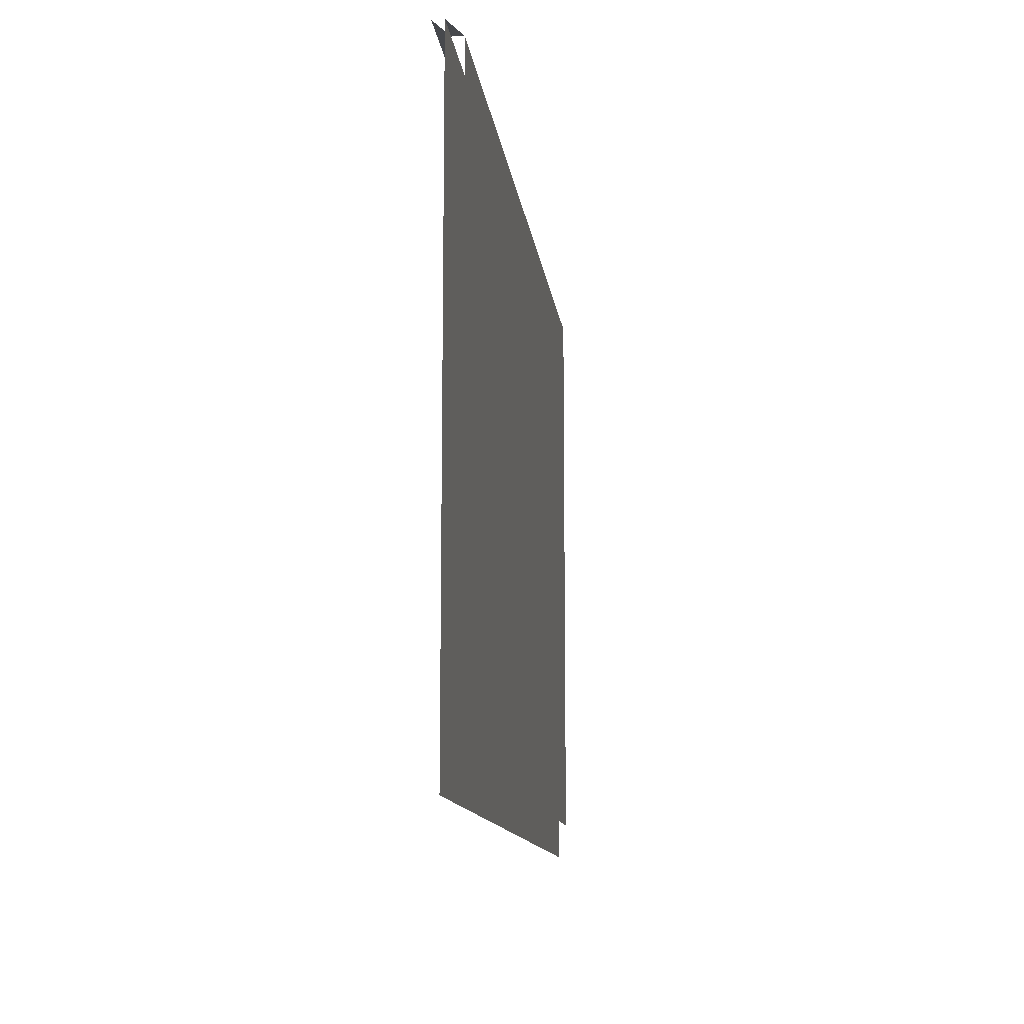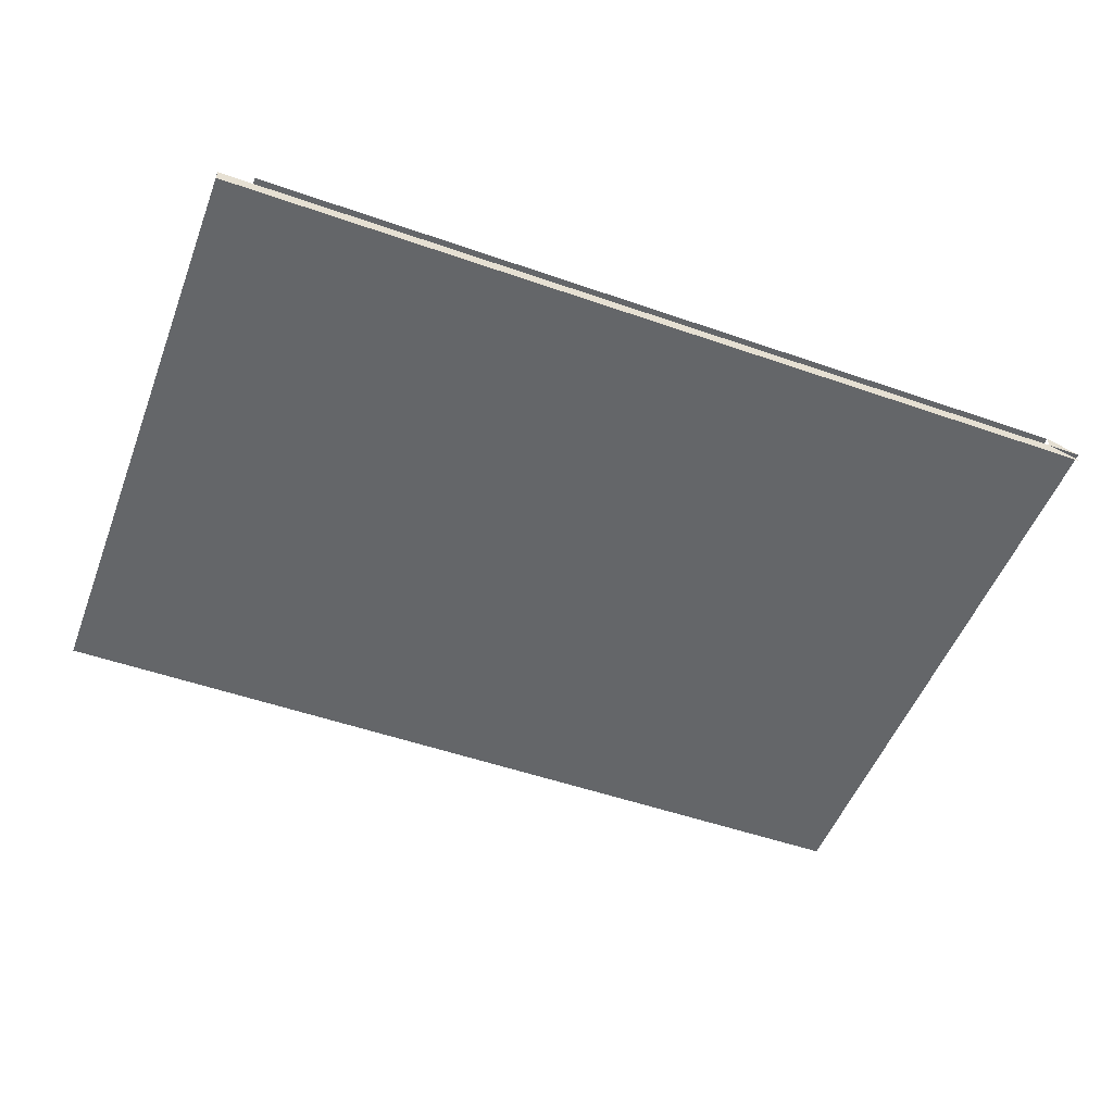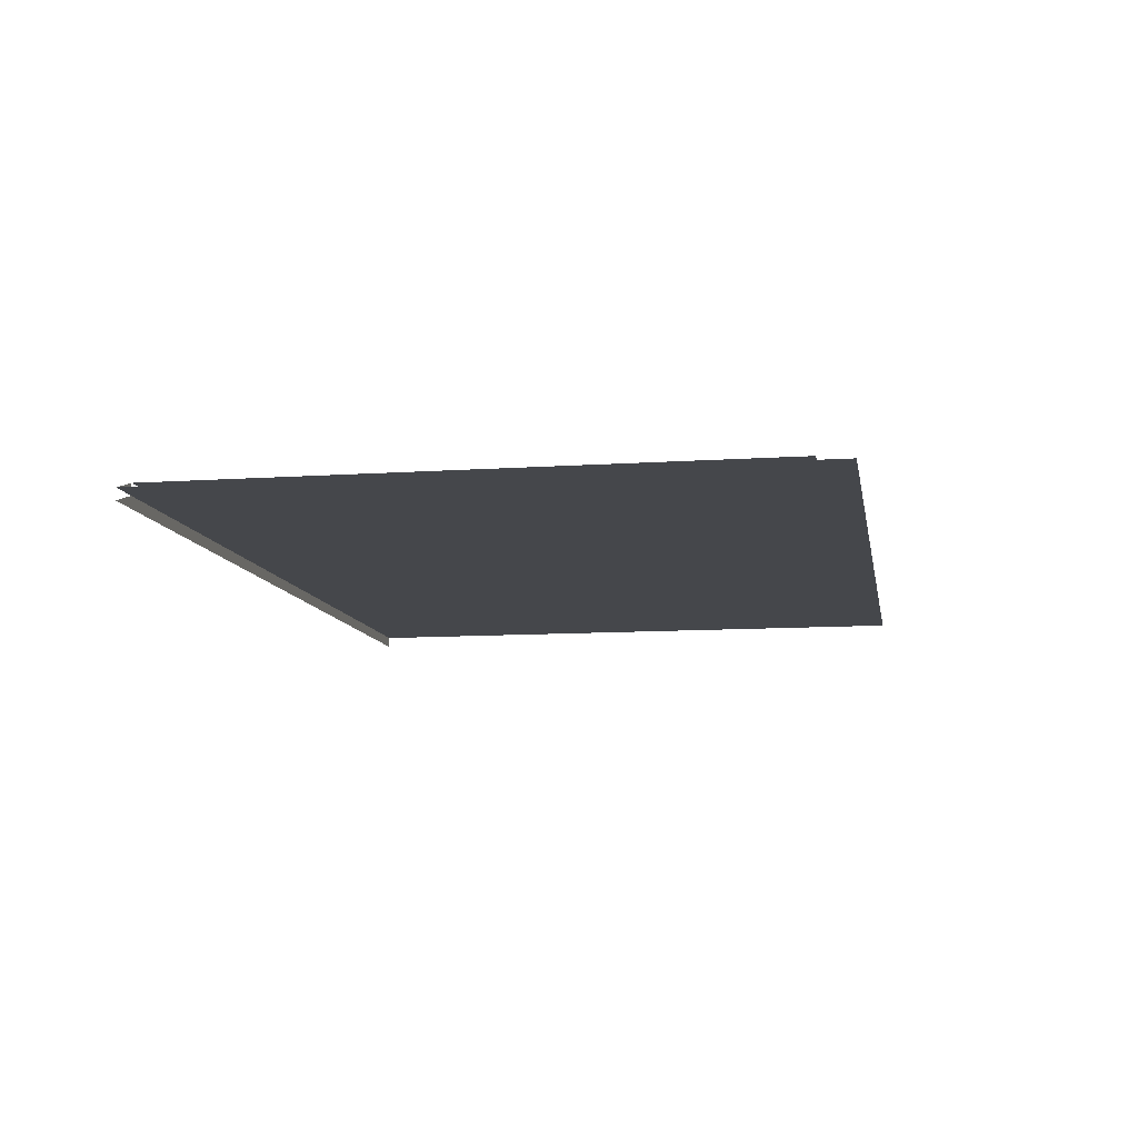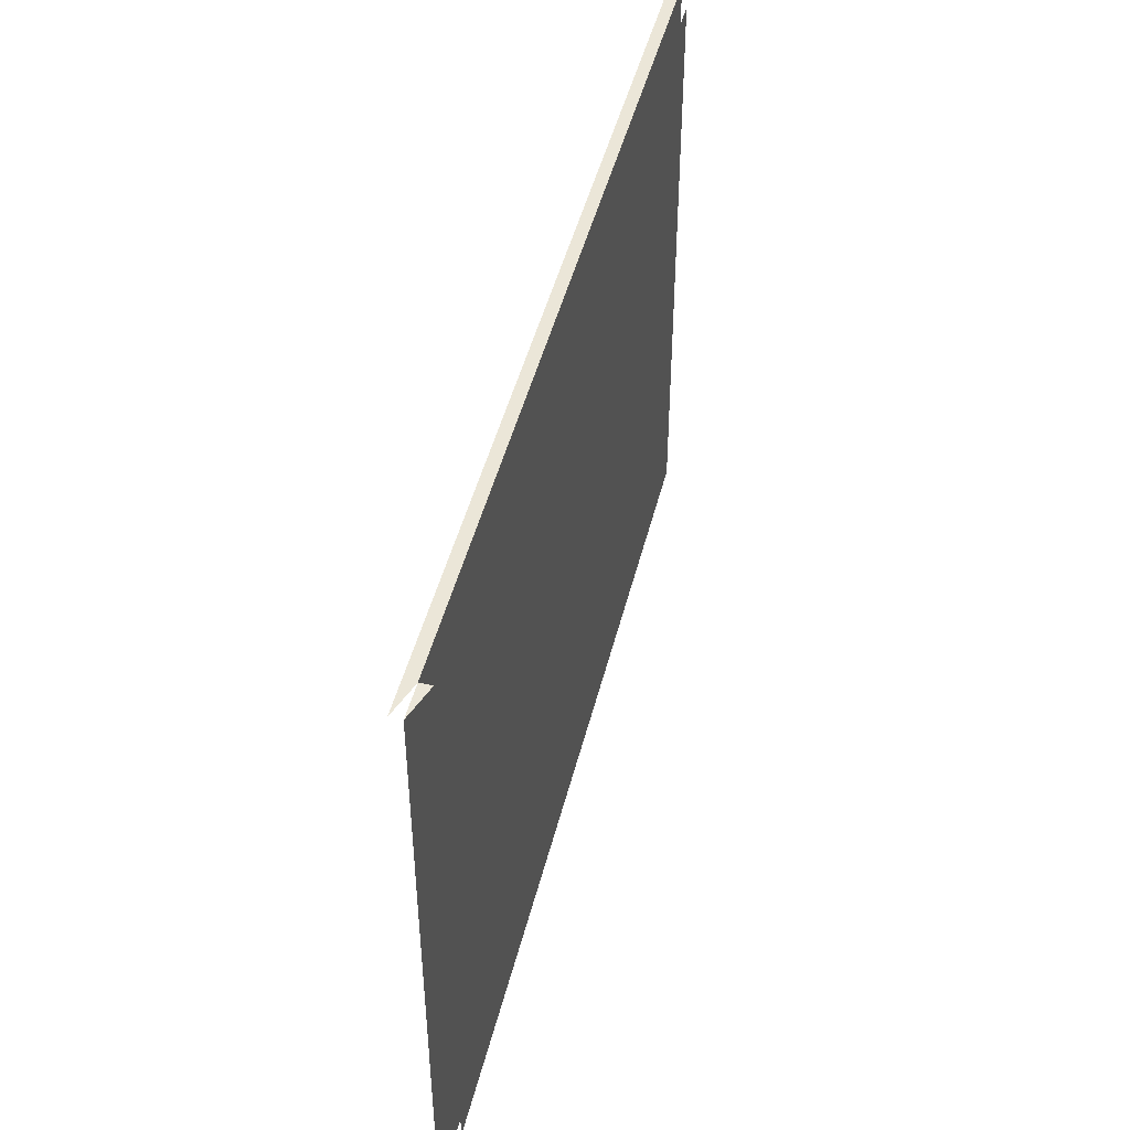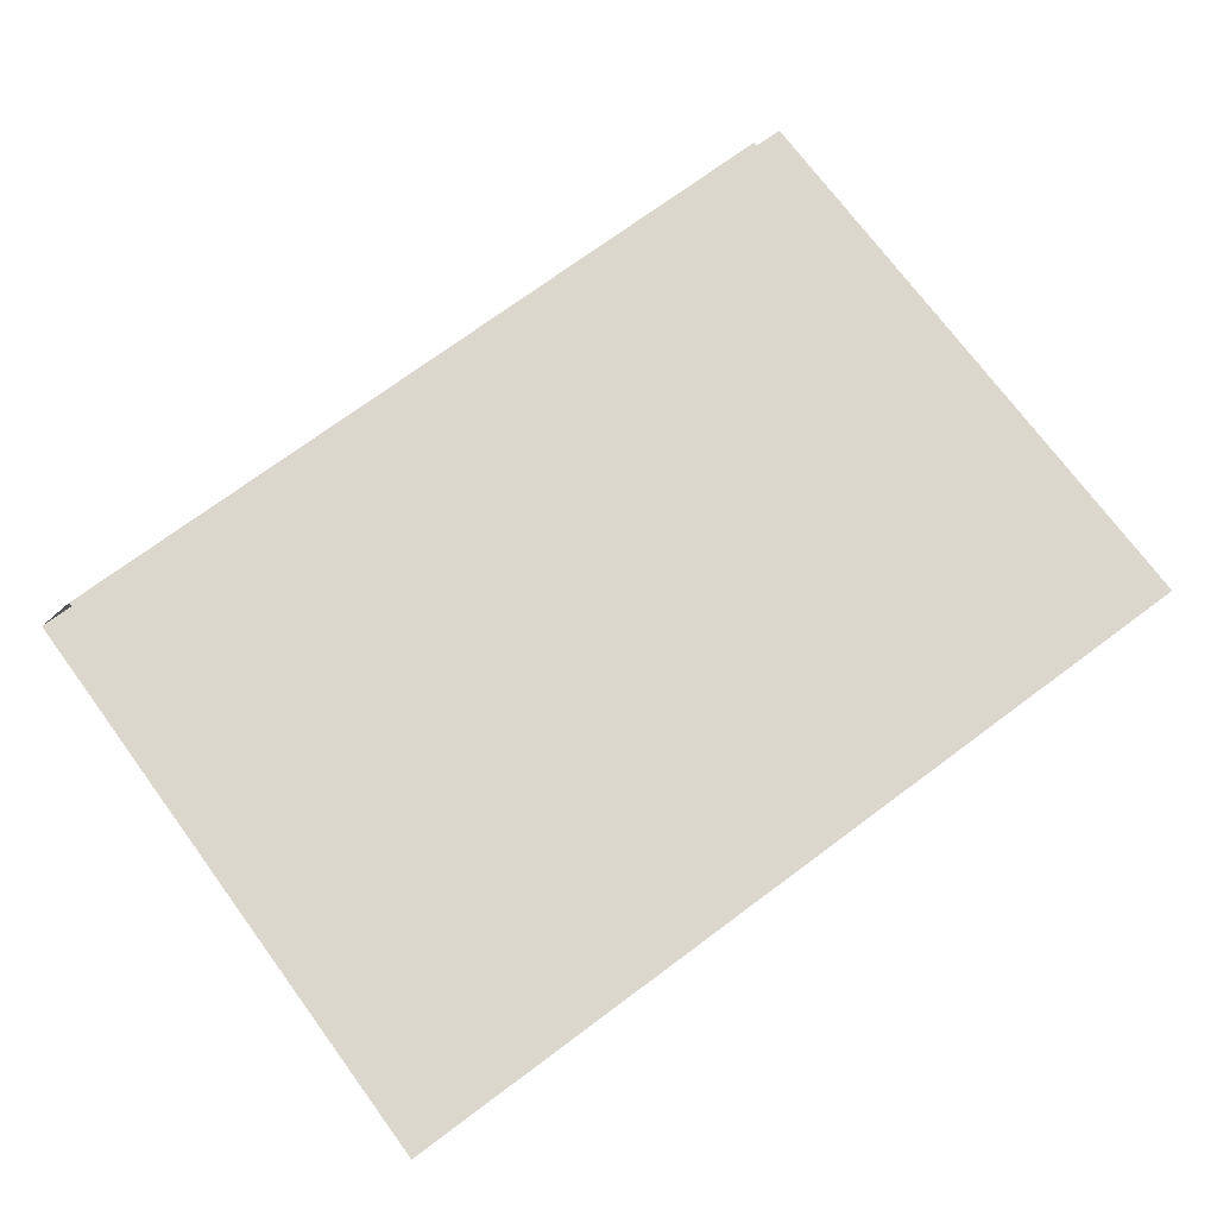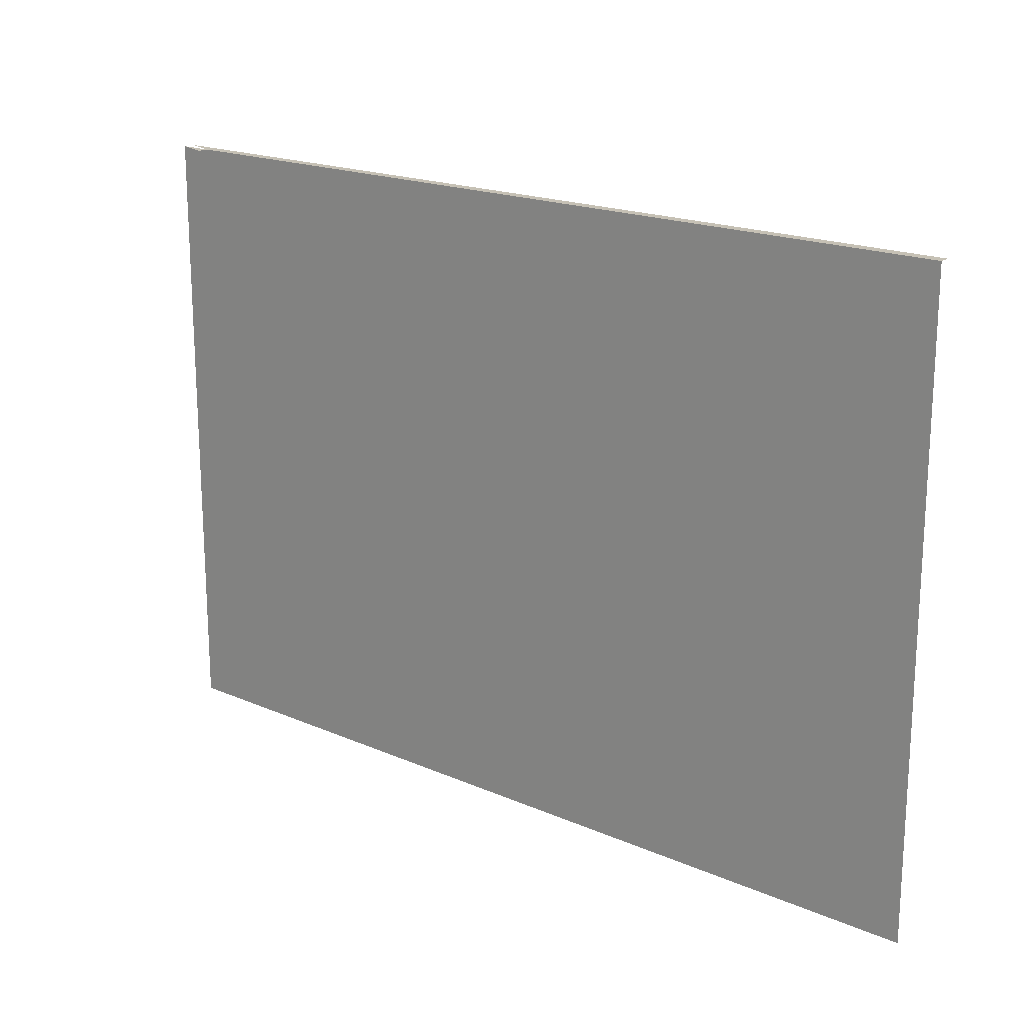
<metadata>
{"format":"obj","ext":"obj","renderer":"f3d","projection":"perspective","resolution":1024,"background":"white","views":[{"elev":-12.0,"azim":96.9,"up":"+Z"},{"elev":-51.7,"azim":-20.7,"up":"+Y"},{"elev":-10.2,"azim":99.9,"up":"+Y"},{"elev":46.5,"azim":103.8,"up":"+Z"},{"elev":73.1,"azim":143.5,"up":"+Y"},{"elev":18.7,"azim":-140.2,"up":"+Z"}]}
</metadata>
<code>
v 0.4773 0.05035 0.3521
v -0.4689 0.05026 0.3521
v 0.4773 0.06223 0.3521
v -0.4689 0.06223 0.3521
v 0.4417 0.06223 0.3521
v 0.4417 0.07411 0.3521
v -0.4689 0.06223 -0.3011
v -0.4333 0.07411 0.3521
v 0.4773 0.06223 -0.3011
v -0.4333 0.07411 -0.2655
v 0.4417 0.07411 -0.2655
f 1 2 4
f 4 2 1
f 1 4 5
f 5 4 1
f 6 3 5
f 5 3 6
f 3 7 5
f 5 7 3
f 5 7 4
f 4 7 5
f 7 3 9
f 9 3 7
f 10 6 8
f 8 6 10
f 6 10 11
f 11 10 6

</code>
